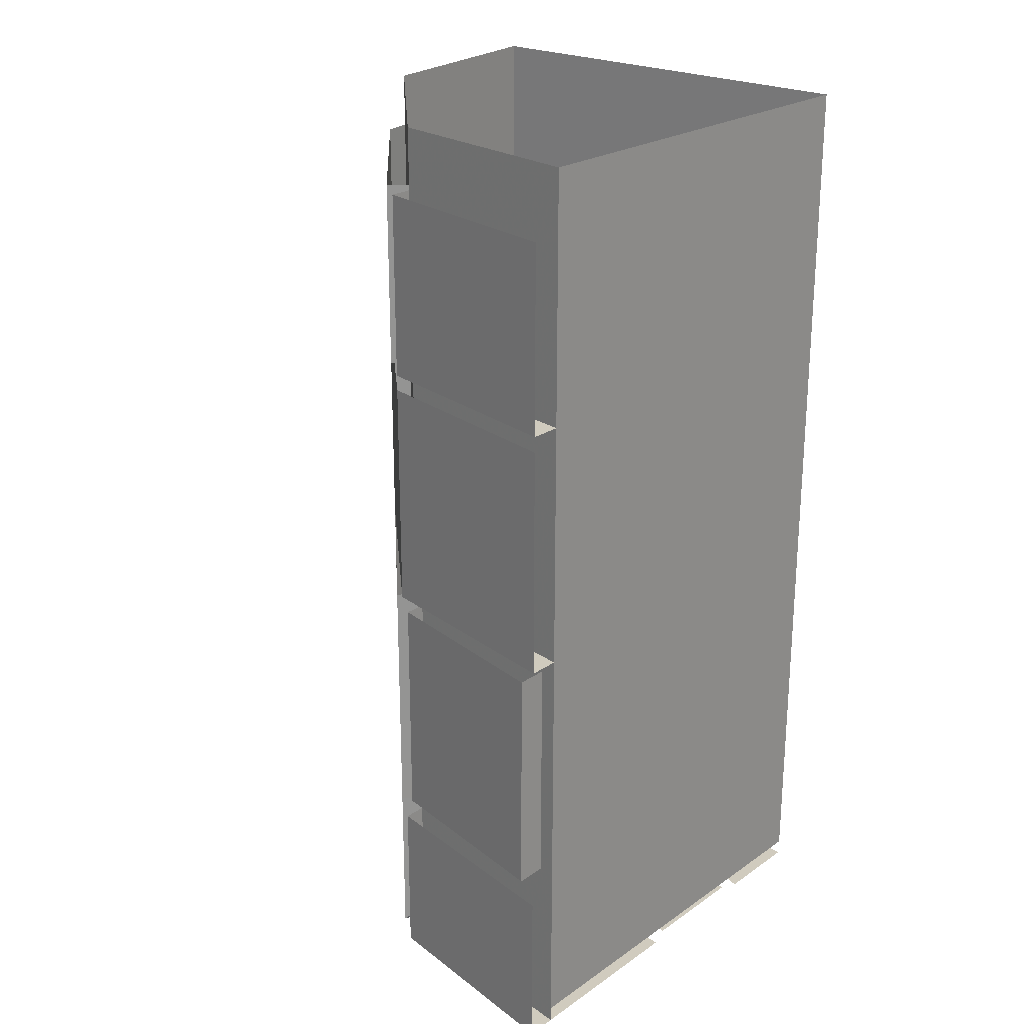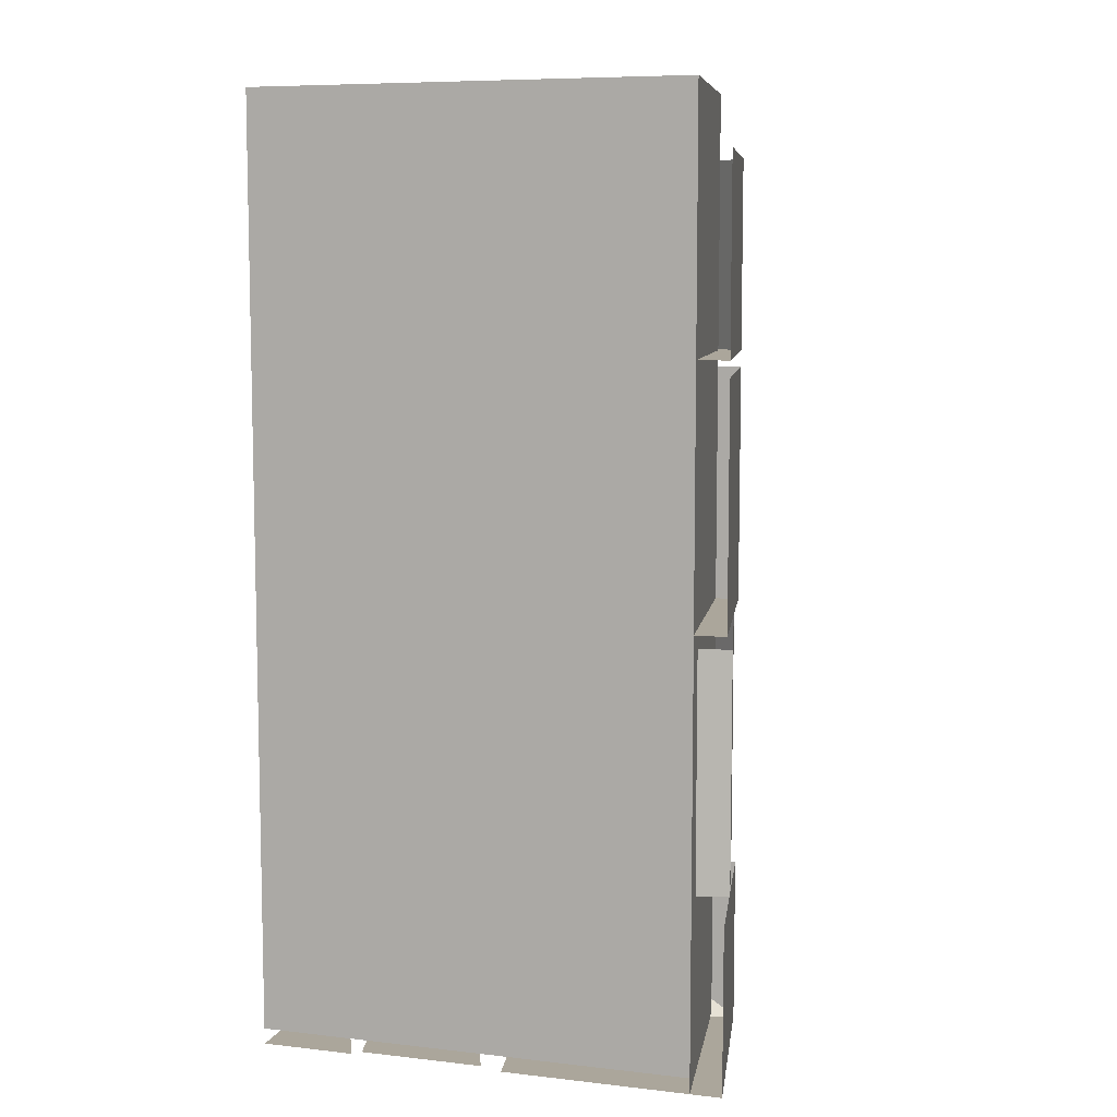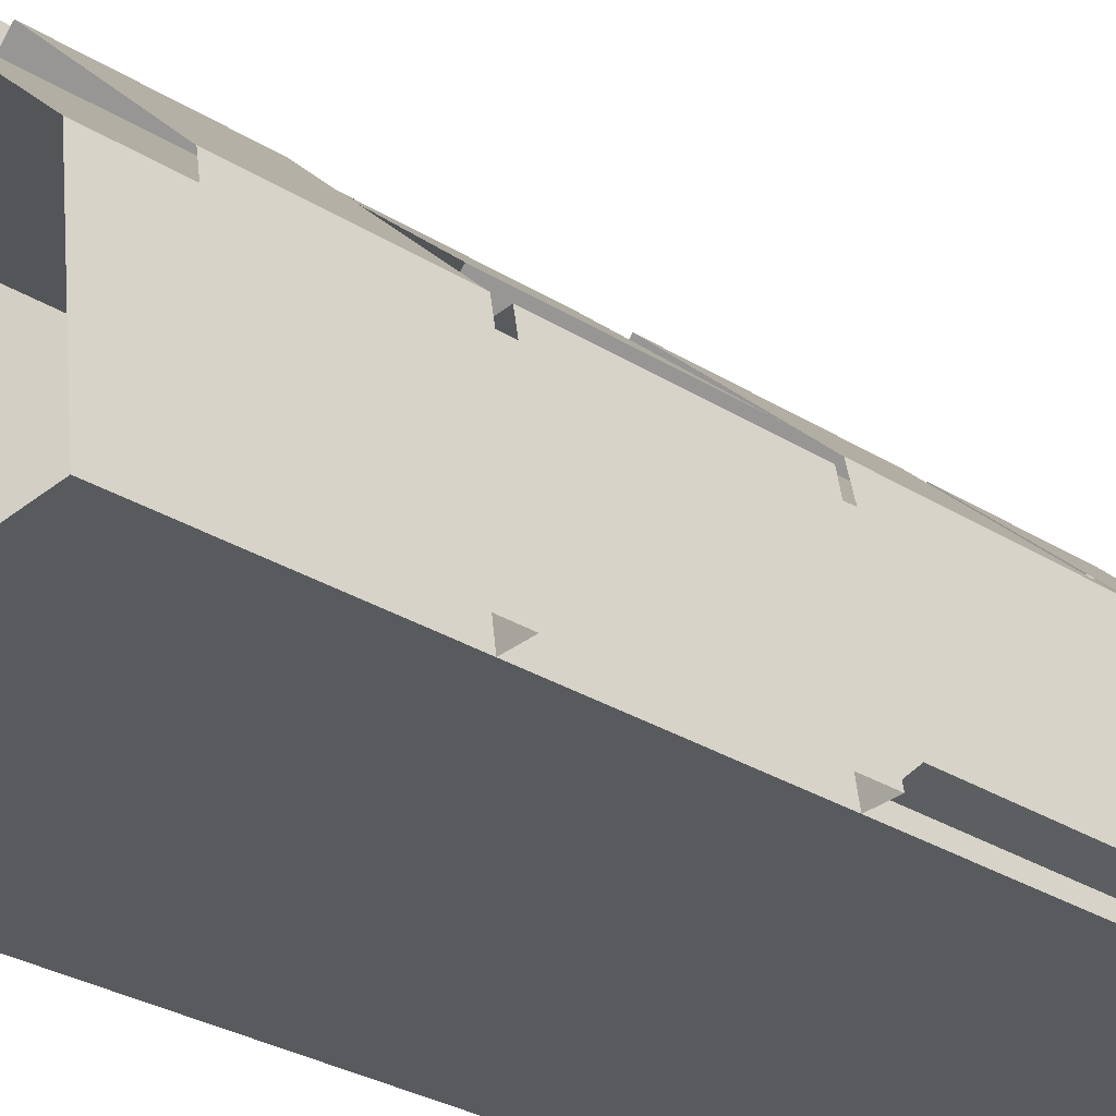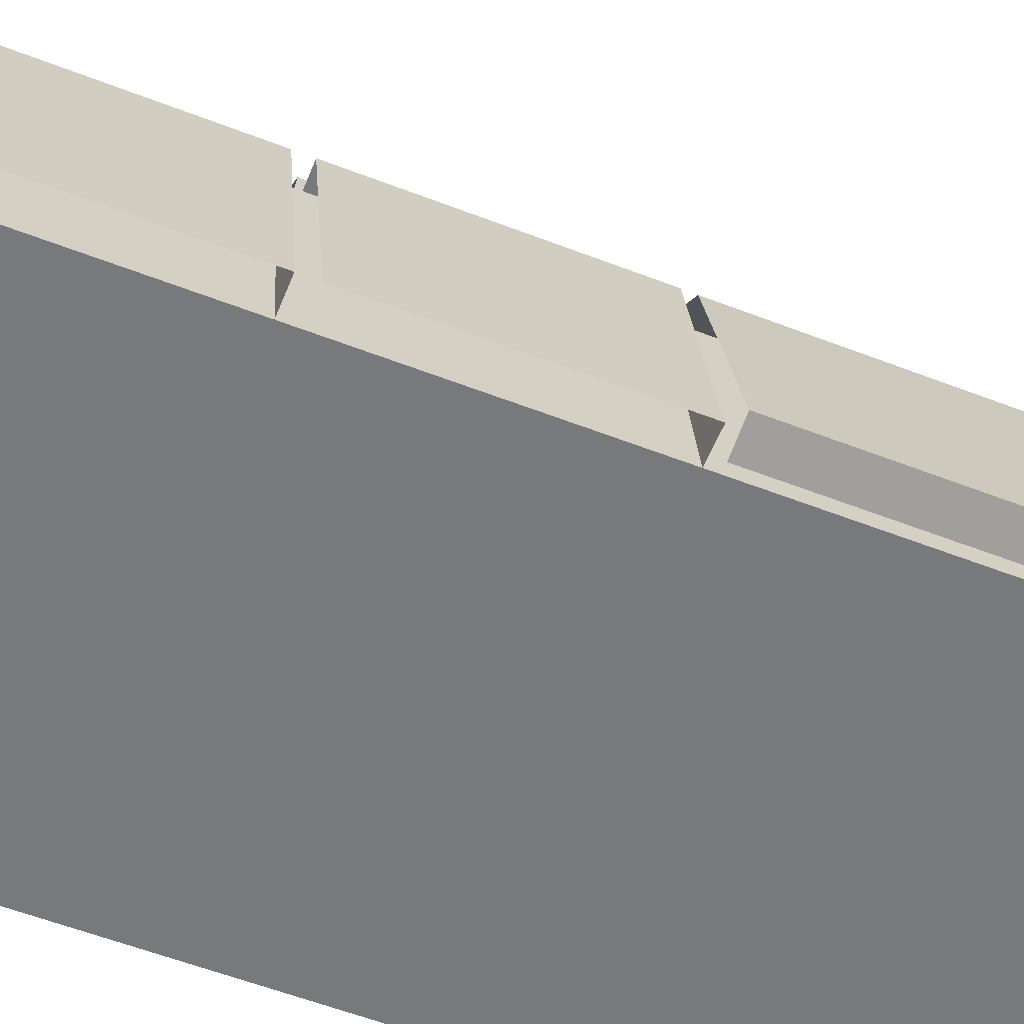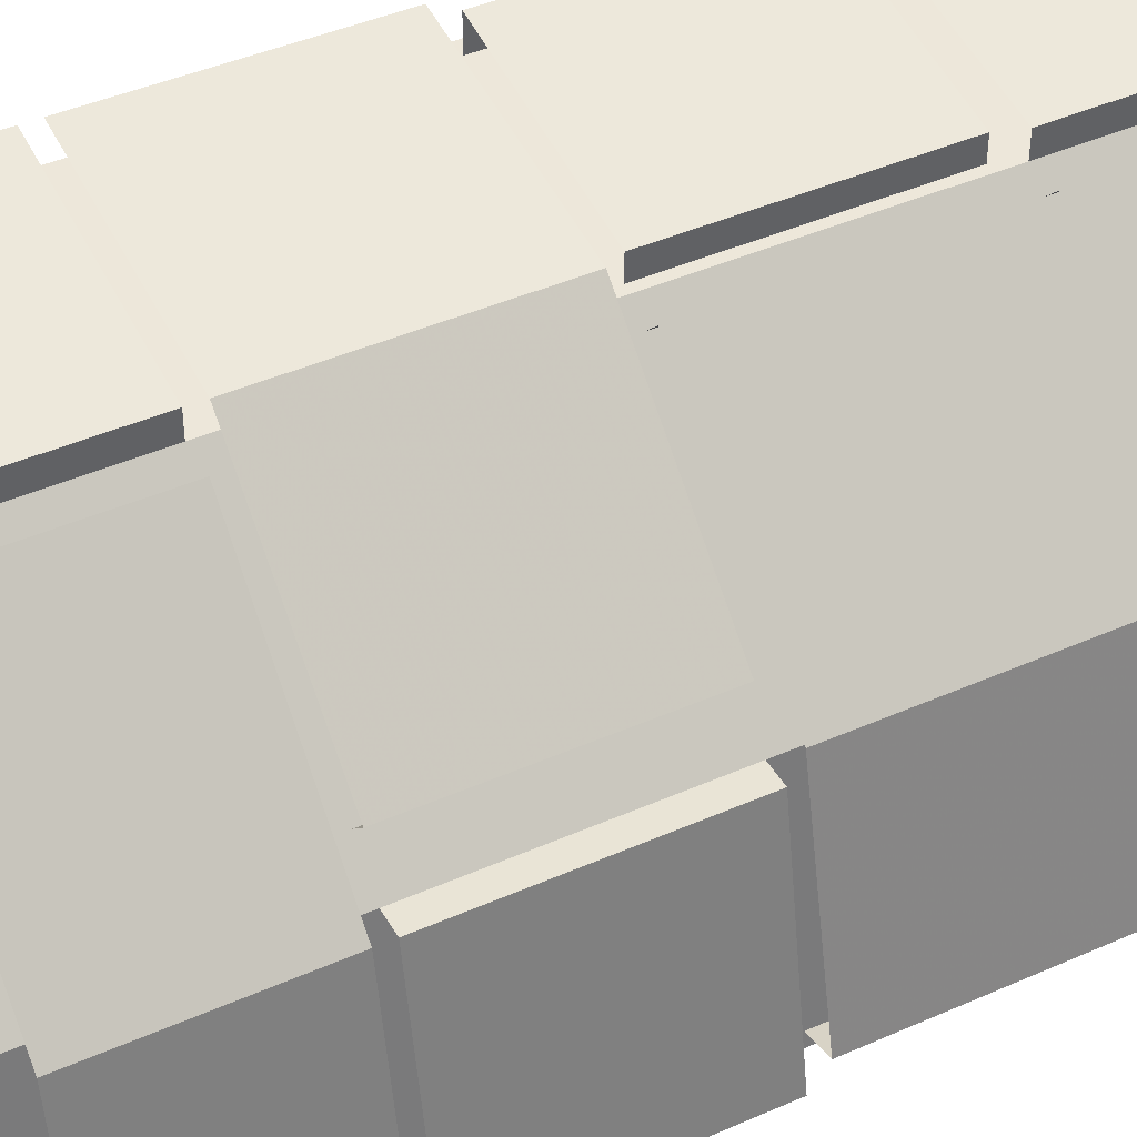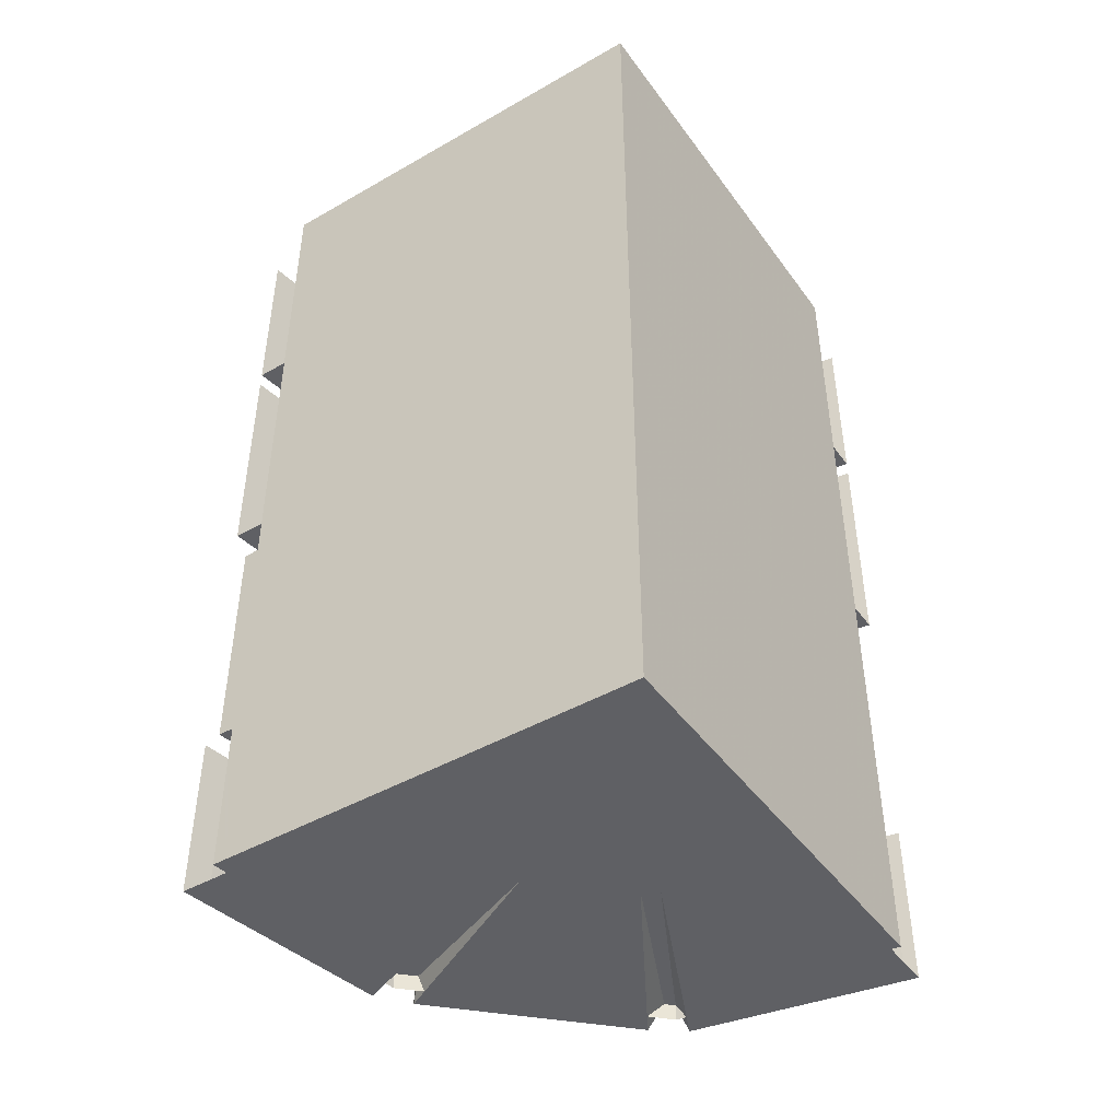
<metadata>
{"format":"obj","ext":"obj","renderer":"f3d","projection":"perspective","resolution":1024,"background":"white","views":[{"elev":23.3,"azim":41.3,"up":"+Y"},{"elev":7.9,"azim":-162.5,"up":"+Y"},{"elev":-31.0,"azim":-131.4,"up":"+Z"},{"elev":-57.7,"azim":-111.9,"up":"+Z"},{"elev":42.7,"azim":-117.8,"up":"+Z"},{"elev":-44.9,"azim":123.6,"up":"+Y"}]}
</metadata>
<code>
v -0.375 0 -0.5
v 0.5 0 -0.5
v 0.5 -1.844 -0.5
v -0.375 -1.844 -0.5
v 0.5 -1.844 0.375
v -0.3125 -1.844 -0.0625
v 0.0625 -1.844 0.3125
v 0.5 0 0.375
v -0.3125 -1.875 -0.0625
v -0.3125 0 -0.0625
v -0.375 -1.875 -0.5
v 0.5 -1.875 0.375
v 0.0625 0 0.3125
v 0.0625 -1.875 0.3125
v -0.4375 -1.875 -0.5
v -0.3594 -1.875 -0.0625
v -0.3594 -1.547 -0.0625
v -0.4375 -1.547 -0.5
v 0 -1.875 -0.5
v 0.04688 -1.875 -0.25
v -0.3125 -1.547 -0.0625
v 0.0625 -1.875 0.3594
v 0.5 -1.875 0.4375
v 0.5 -1.547 0.4375
v 0.0625 -1.547 0.3594
v 0.2344 -1.875 -0.03125
v 0.5 -1.875 0
v -0.3125 -1.875 0
v 0 -1.875 0.3125
v 0 -1.547 0.3125
v -0.3125 -1.547 0
v -0.2969 -1.844 -0.04688
v 0.0625 -1.875 -0.2188
v 0.2031 -1.875 -0.0625
v 0.03125 -1.844 0.2812
v 0.03125 -1.547 0.2812
v 0.4844 -1.875 -0.04688
v 0.2188 -1.875 -0.1406
v 0.3906 -1.875 -0.3125
v 0.4844 -1.875 -0.2812
v 0.2969 -1.875 -0.4844
v 0.3281 -1.875 -0.3438
v 0.1562 -1.875 -0.2031
v 0.04688 -1.875 -0.4844
v 0.5 -1.875 -0.5
v 0.5 -1.875 -0.3125
v 0.375 -1.875 -0.3594
v 0.3125 -1.875 -0.5
v 0 -0.5 0.3125
v 0.03125 -0.5 0.2812
v 0.03125 -0.125 0.2812
v 0 -0.125 0.3125
v -0.3594 -0.5 -0.0625
v -0.3125 -0.5 -0.0625
v -0.4375 -0.5 -0.5
v -0.375 -0.5 -0.5
v 0.0625 -1.547 0.3125
v -0.2969 -1.547 -0.04688
v 0.4688 -1.031 0.375
v 0.4688 -1.031 0.4375
v 0.4688 -1.5 0.4375
v 0.4688 -1.5 0.375
v 0.07812 -1.5 0.3594
v 0.07812 -1.5 0.3125
v 0.07812 -1.031 0.3594
v 0.07812 -1.031 0.3125
v 0.0625 -0.5 0.3594
v 0.5 -0.5 0.4375
v 0.5 -0.125 0.4375
v 0.0625 -0.125 0.3594
v 0.0625 -0.5 0.3125
v 0.5 -0.5 0.375
v -0.3594 -0.125 -0.0625
v -0.4375 -0.125 -0.5
v 0.0625 -0.125 0.3125
v -0.4375 -1 -0.5
v -0.3594 -1 -0.0625
v -0.3594 -0.5312 -0.0625
v -0.4375 -0.5312 -0.5
v -0.375 -1 -0.5
v -0.3125 -1 -0.0625
v -0.3125 -0.5312 -0.0625
v -0.2812 -1 0.03125
v 0.0625 -1 0.3594
v 0.0625 -0.5312 0.3594
v -0.2812 -0.5312 0.03125
v -0.25 -1 0
v 0.0625 -1 0.3125
v 0.5 -1 0.375
v 0.5 -1 0.4375
v 0.5 -0.5312 0.4375
v -0.25 -0.5312 0
v -0.3438 -1.5 -0.03125
v -0.2969 -1.5 -0.04688
v 0.03125 -1.5 0.2812
v 0 -1.5 0.3125
v 0 -1.031 0.3125
v -0.3438 -1.031 -0.03125
v -0.4375 -1.5 -0.4531
v -0.375 -1.5 -0.4688
v -0.4375 -1.031 -0.4531
v -0.375 -1.031 -0.4688
v 0.03125 -1.031 0.2812
f 1 2 3
f 1 3 4
f 2 8 5
f 2 5 3
f 4 3 5
f 4 5 6
f 6 5 7
f 9 10 1
f 9 1 11
f 12 8 13
f 12 13 14
f 14 13 10
f 14 10 9
f 15 16 17
f 15 17 18
f 15 19 20
f 15 20 16
f 16 20 6
f 16 6 21
f 16 21 17
f 22 23 24
f 22 24 25
f 22 25 7
f 22 7 26
f 22 26 27
f 22 27 23
f 28 29 30
f 28 30 31
f 28 31 32
f 28 32 33
f 28 33 34
f 28 34 29
f 29 34 35
f 29 35 36
f 29 36 30
f 37 38 39
f 37 39 40
f 41 42 43
f 41 43 44
f 45 46 47
f 45 47 48
f 49 50 51
f 49 51 52
f 49 52 53
f 49 53 50
f 50 53 54
f 54 53 55
f 54 55 56
f 25 57 7
f 31 58 32
f 59 60 61
f 59 61 62
f 62 61 63
f 62 63 64
f 64 63 65
f 64 65 66
f 67 68 69
f 67 69 70
f 67 70 71
f 67 71 72
f 67 72 68
f 53 52 73
f 53 73 55
f 55 73 74
f 71 70 75
f 76 77 78
f 76 78 79
f 76 80 81
f 76 81 77
f 77 81 82
f 77 82 78
f 83 84 85
f 83 85 86
f 83 86 87
f 83 87 88
f 83 88 84
f 84 88 89
f 84 89 90
f 84 90 91
f 84 91 85
f 87 86 92
f 63 61 60
f 63 60 65
f 93 94 95
f 93 95 96
f 93 96 97
f 93 97 98
f 93 98 99
f 93 99 94
f 94 99 100
f 100 99 101
f 100 101 102
f 96 95 103
f 96 103 97
f 99 98 101

</code>
